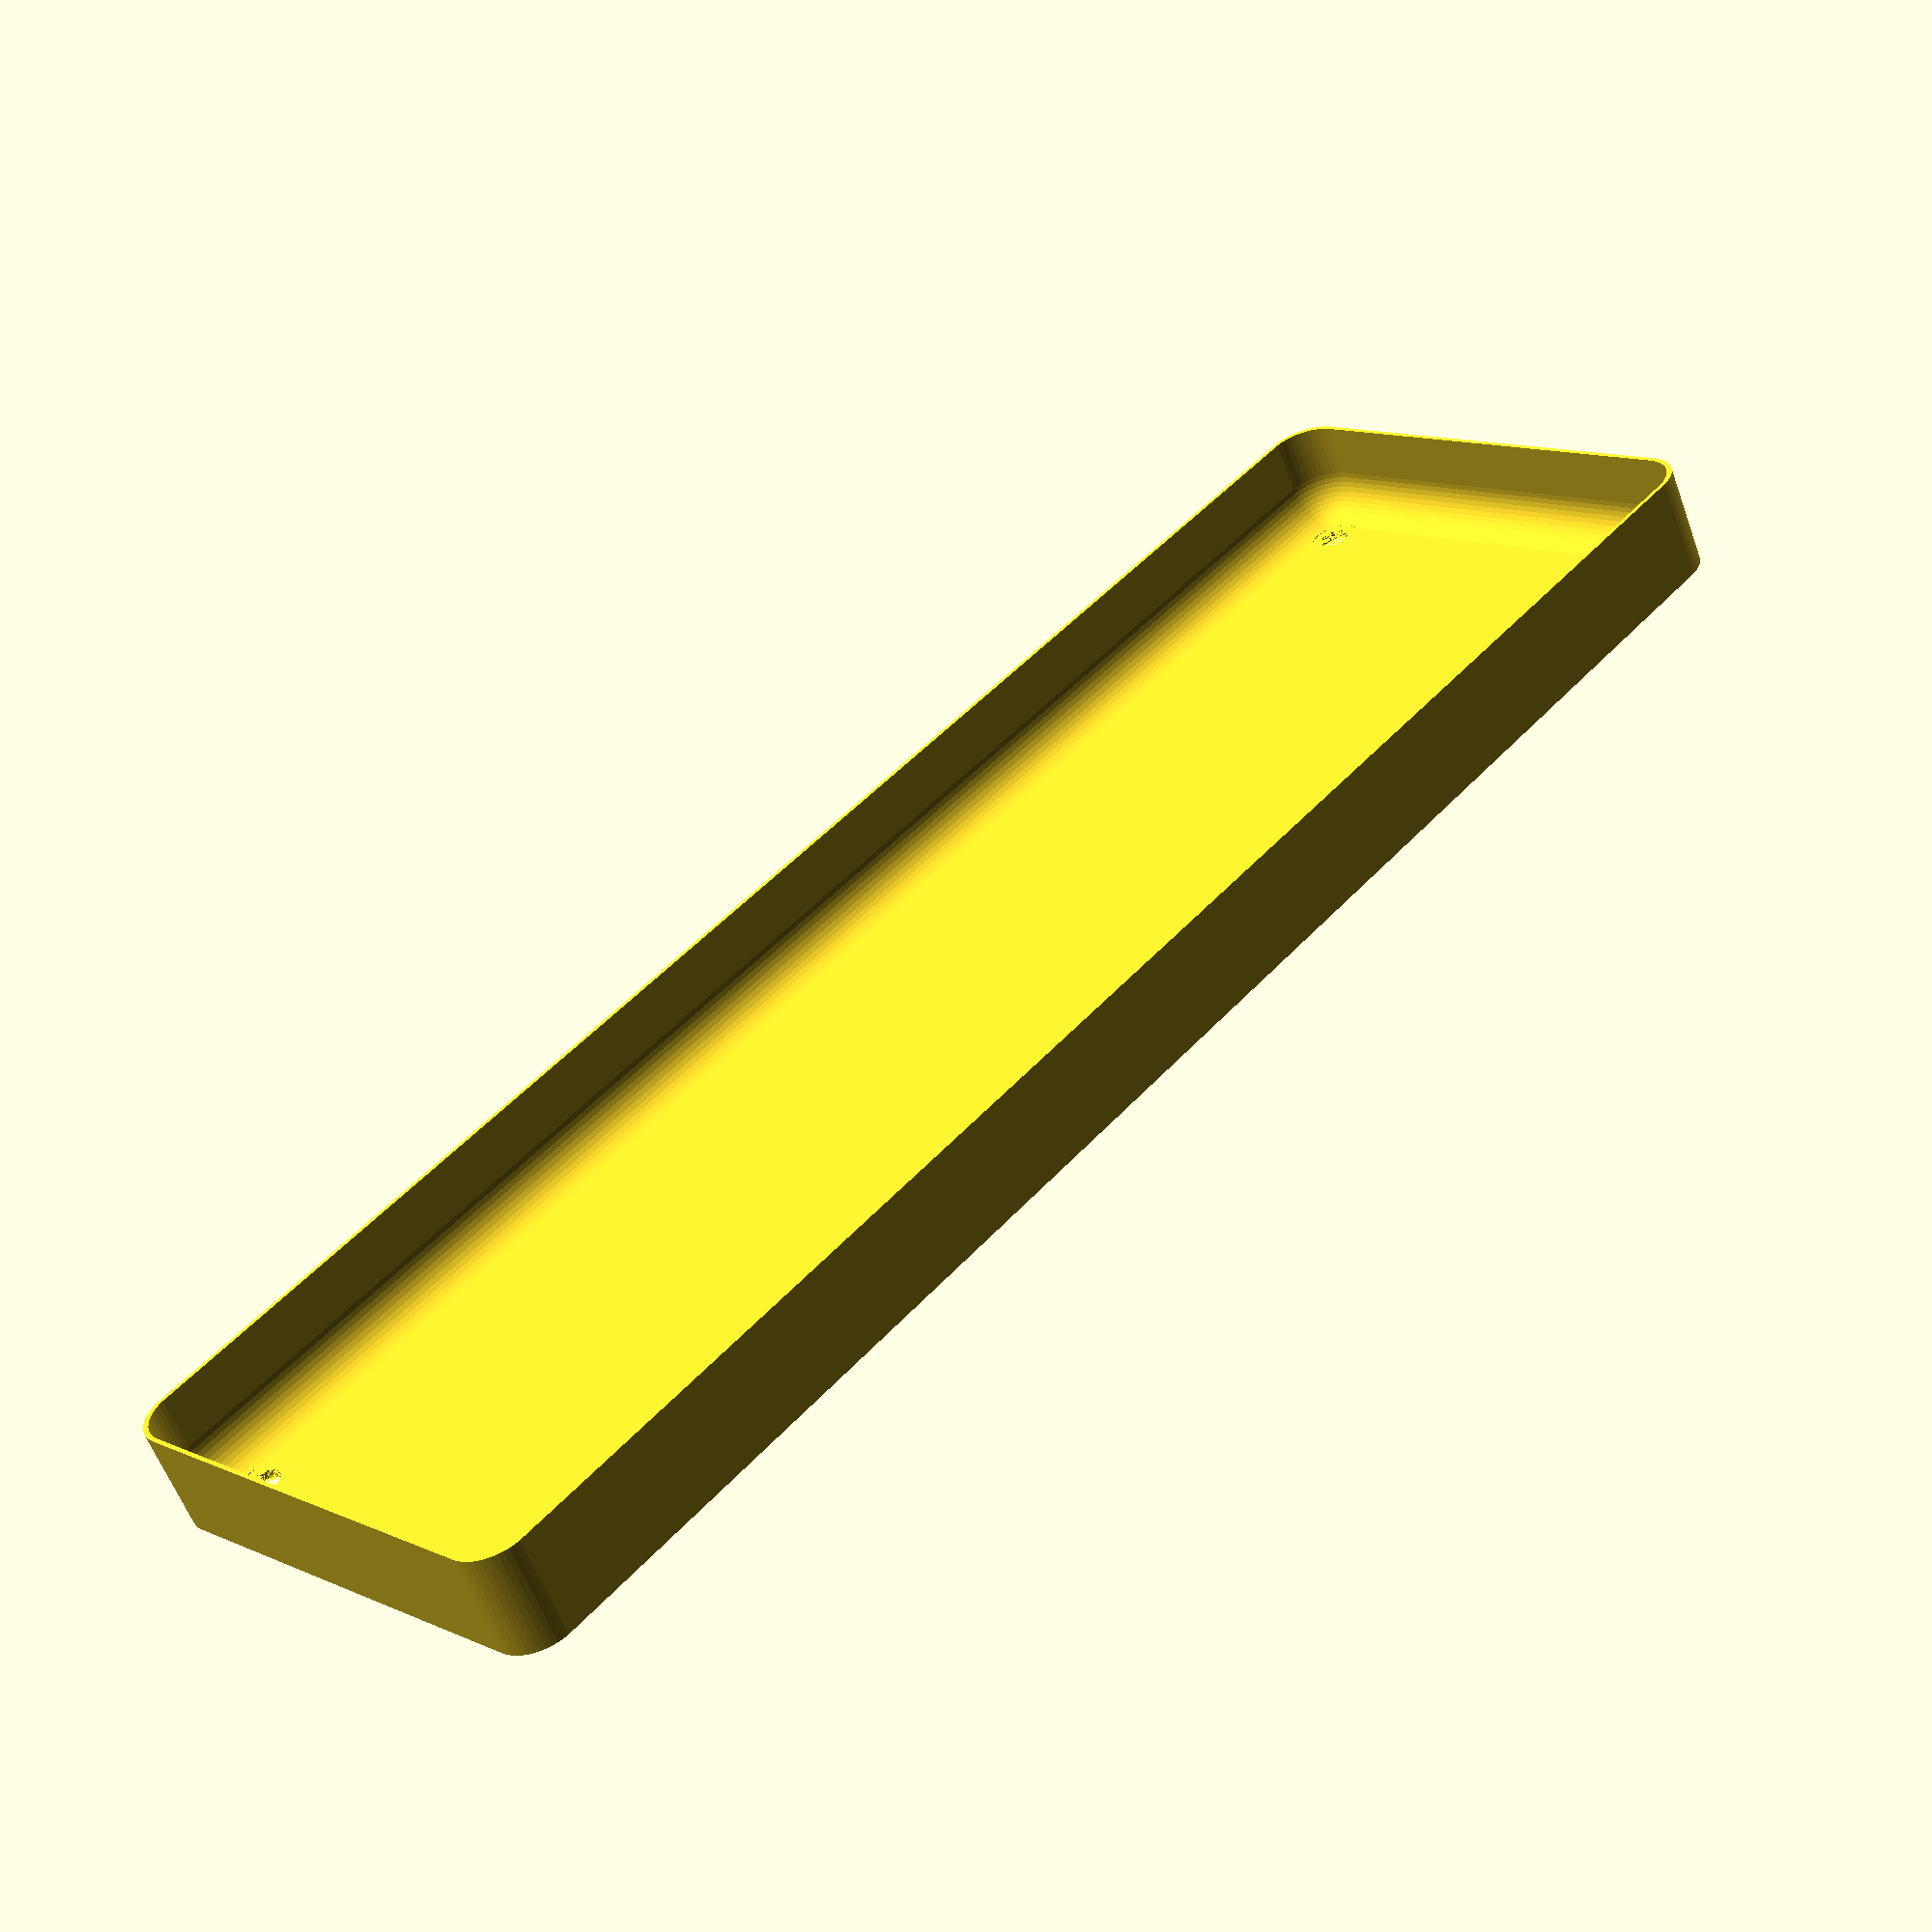
<openscad>
$fn = 50;


difference() {
	union() {
		hull() {
			translate(v = [-92.5000000000, 25.0000000000, 0]) {
				cylinder(h = 12, r = 5);
			}
			translate(v = [92.5000000000, 25.0000000000, 0]) {
				cylinder(h = 12, r = 5);
			}
			translate(v = [-92.5000000000, -25.0000000000, 0]) {
				cylinder(h = 12, r = 5);
			}
			translate(v = [92.5000000000, -25.0000000000, 0]) {
				cylinder(h = 12, r = 5);
			}
		}
	}
	union() {
		translate(v = [-90.0000000000, -22.5000000000, 1]) {
			rotate(a = [0, 0, 0]) {
				difference() {
					union() {
						translate(v = [0, 0, -10.0000000000]) {
							cylinder(h = 10, r = 1.5000000000);
						}
						translate(v = [0, 0, -10.0000000000]) {
							cylinder(h = 10, r = 1.8000000000);
						}
						cylinder(h = 3, r = 2.9000000000);
						translate(v = [0, 0, -10.0000000000]) {
							cylinder(h = 10, r = 1.5000000000);
						}
					}
					union();
				}
			}
		}
		translate(v = [90.0000000000, -22.5000000000, 1]) {
			rotate(a = [0, 0, 0]) {
				difference() {
					union() {
						translate(v = [0, 0, -10.0000000000]) {
							cylinder(h = 10, r = 1.5000000000);
						}
						translate(v = [0, 0, -10.0000000000]) {
							cylinder(h = 10, r = 1.8000000000);
						}
						cylinder(h = 3, r = 2.9000000000);
						translate(v = [0, 0, -10.0000000000]) {
							cylinder(h = 10, r = 1.5000000000);
						}
					}
					union();
				}
			}
		}
		translate(v = [-90.0000000000, 22.5000000000, 1]) {
			rotate(a = [0, 0, 0]) {
				difference() {
					union() {
						translate(v = [0, 0, -10.0000000000]) {
							cylinder(h = 10, r = 1.5000000000);
						}
						translate(v = [0, 0, -10.0000000000]) {
							cylinder(h = 10, r = 1.8000000000);
						}
						cylinder(h = 3, r = 2.9000000000);
						translate(v = [0, 0, -10.0000000000]) {
							cylinder(h = 10, r = 1.5000000000);
						}
					}
					union();
				}
			}
		}
		translate(v = [90.0000000000, 22.5000000000, 1]) {
			rotate(a = [0, 0, 0]) {
				difference() {
					union() {
						translate(v = [0, 0, -10.0000000000]) {
							cylinder(h = 10, r = 1.5000000000);
						}
						translate(v = [0, 0, -10.0000000000]) {
							cylinder(h = 10, r = 1.8000000000);
						}
						cylinder(h = 3, r = 2.9000000000);
						translate(v = [0, 0, -10.0000000000]) {
							cylinder(h = 10, r = 1.5000000000);
						}
					}
					union();
				}
			}
		}
		translate(v = [0, 0, 1]) {
			hull() {
				union() {
					translate(v = [-92.2500000000, 24.7500000000, 4.7500000000]) {
						cylinder(h = 22.5000000000, r = 4.7500000000);
					}
					translate(v = [-92.2500000000, 24.7500000000, 4.7500000000]) {
						sphere(r = 4.7500000000);
					}
					translate(v = [-92.2500000000, 24.7500000000, 27.2500000000]) {
						sphere(r = 4.7500000000);
					}
				}
				union() {
					translate(v = [92.2500000000, 24.7500000000, 4.7500000000]) {
						cylinder(h = 22.5000000000, r = 4.7500000000);
					}
					translate(v = [92.2500000000, 24.7500000000, 4.7500000000]) {
						sphere(r = 4.7500000000);
					}
					translate(v = [92.2500000000, 24.7500000000, 27.2500000000]) {
						sphere(r = 4.7500000000);
					}
				}
				union() {
					translate(v = [-92.2500000000, -24.7500000000, 4.7500000000]) {
						cylinder(h = 22.5000000000, r = 4.7500000000);
					}
					translate(v = [-92.2500000000, -24.7500000000, 4.7500000000]) {
						sphere(r = 4.7500000000);
					}
					translate(v = [-92.2500000000, -24.7500000000, 27.2500000000]) {
						sphere(r = 4.7500000000);
					}
				}
				union() {
					translate(v = [92.2500000000, -24.7500000000, 4.7500000000]) {
						cylinder(h = 22.5000000000, r = 4.7500000000);
					}
					translate(v = [92.2500000000, -24.7500000000, 4.7500000000]) {
						sphere(r = 4.7500000000);
					}
					translate(v = [92.2500000000, -24.7500000000, 27.2500000000]) {
						sphere(r = 4.7500000000);
					}
				}
			}
		}
	}
}
</openscad>
<views>
elev=238.3 azim=133.5 roll=160.1 proj=p view=solid
</views>
